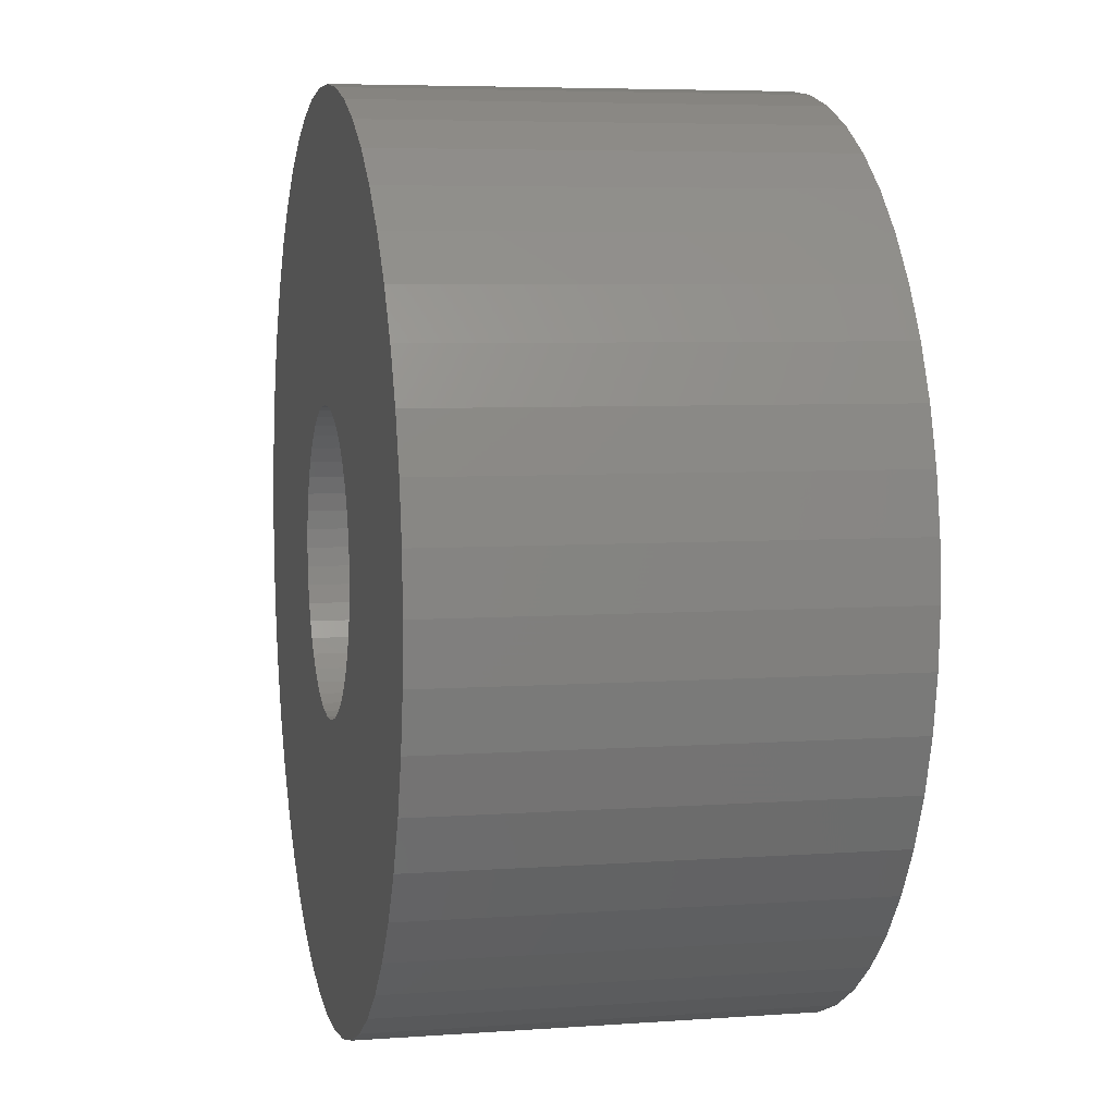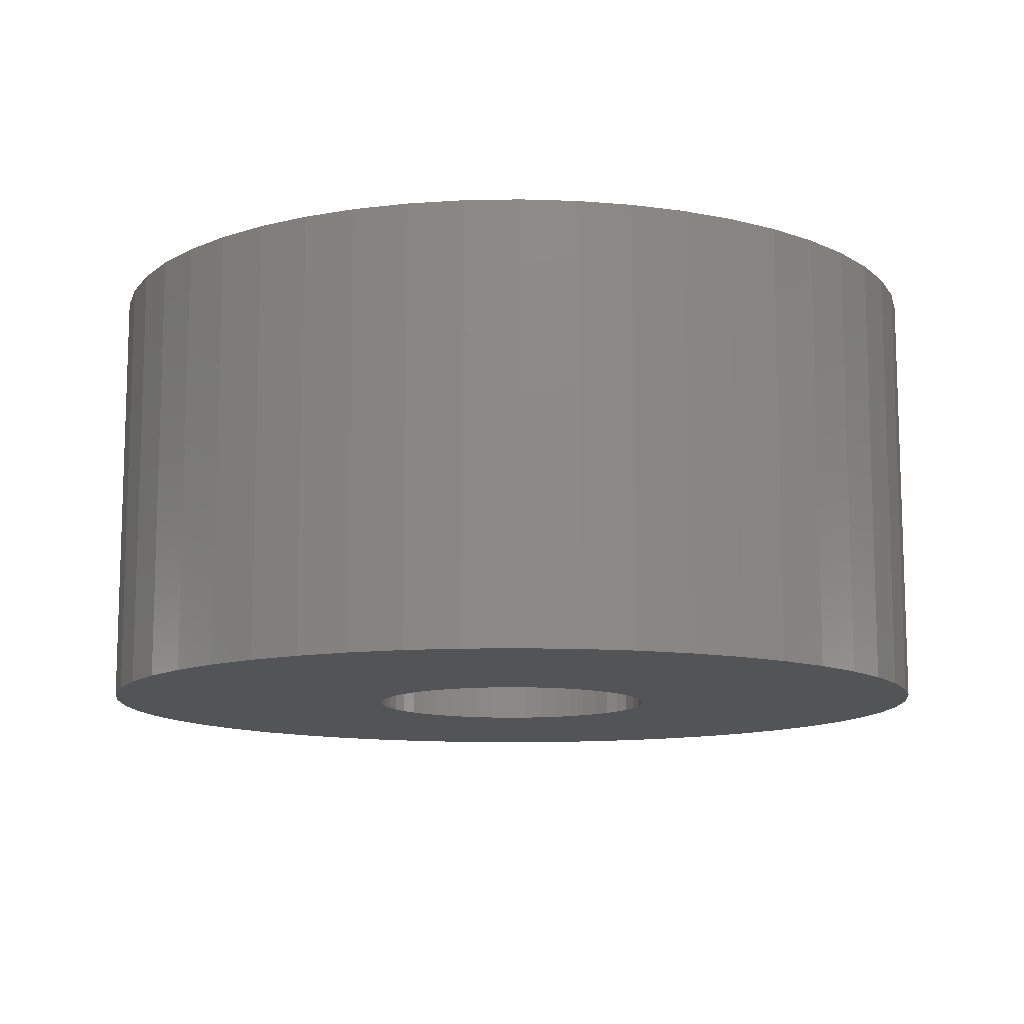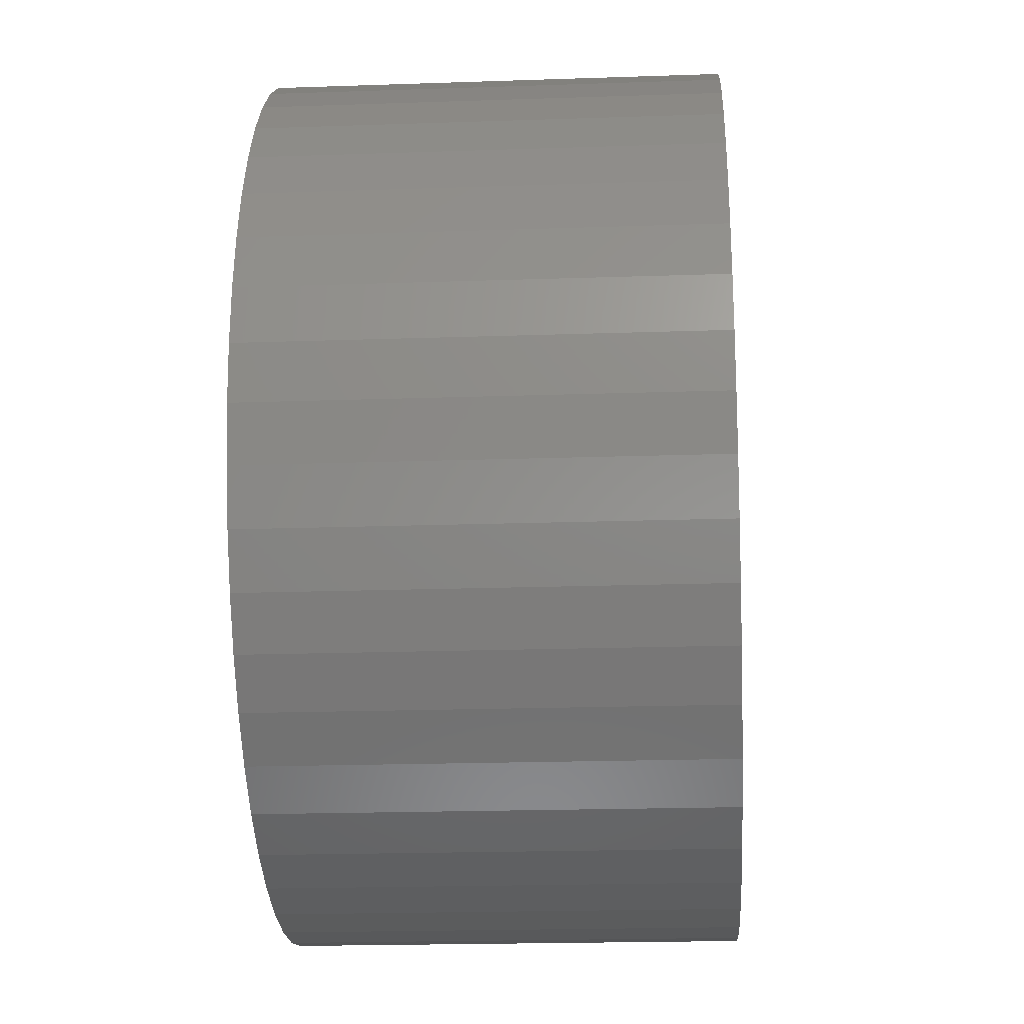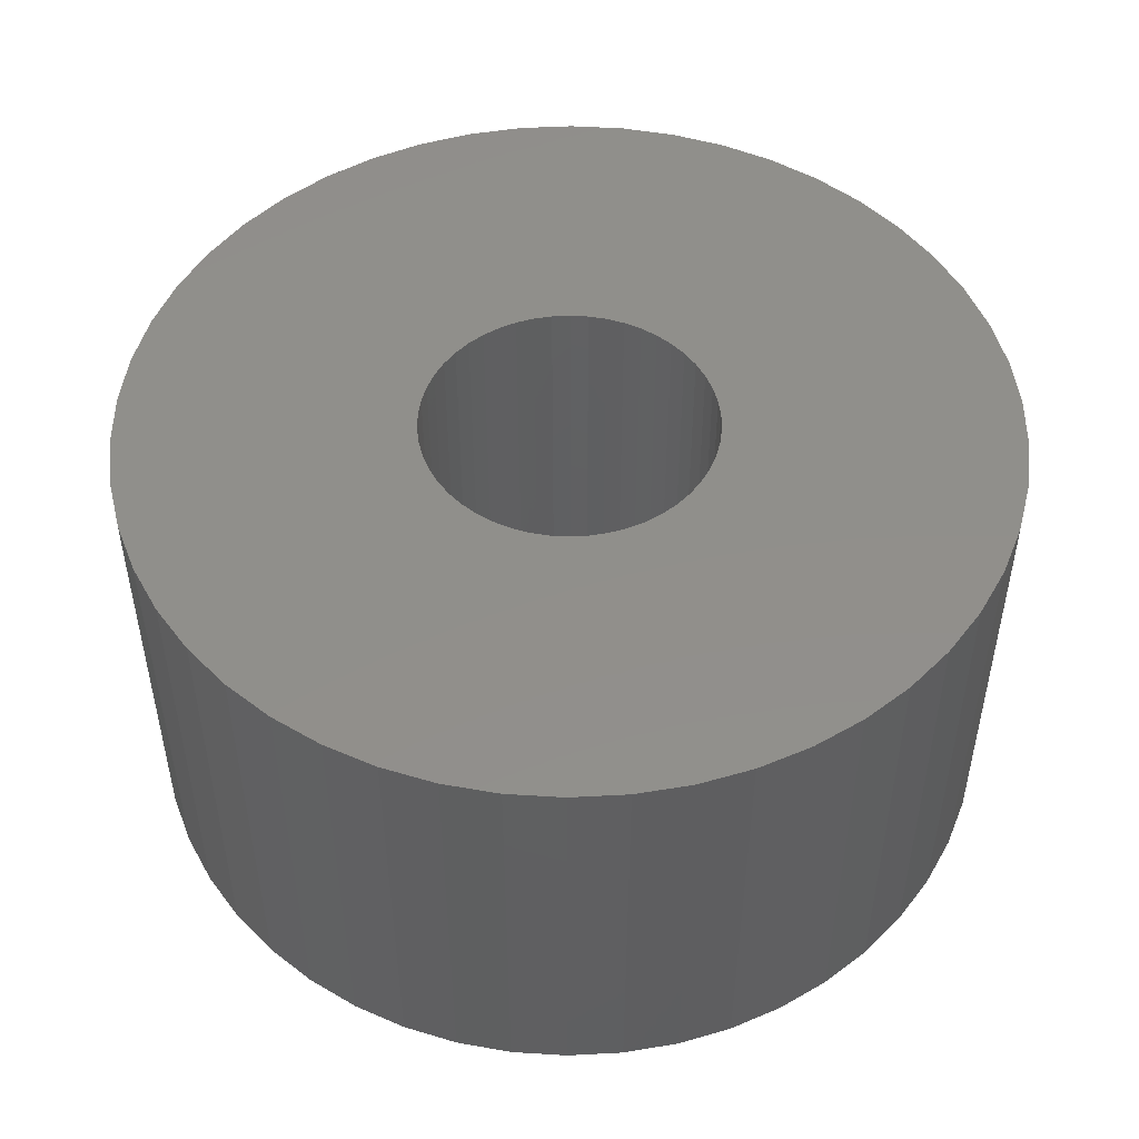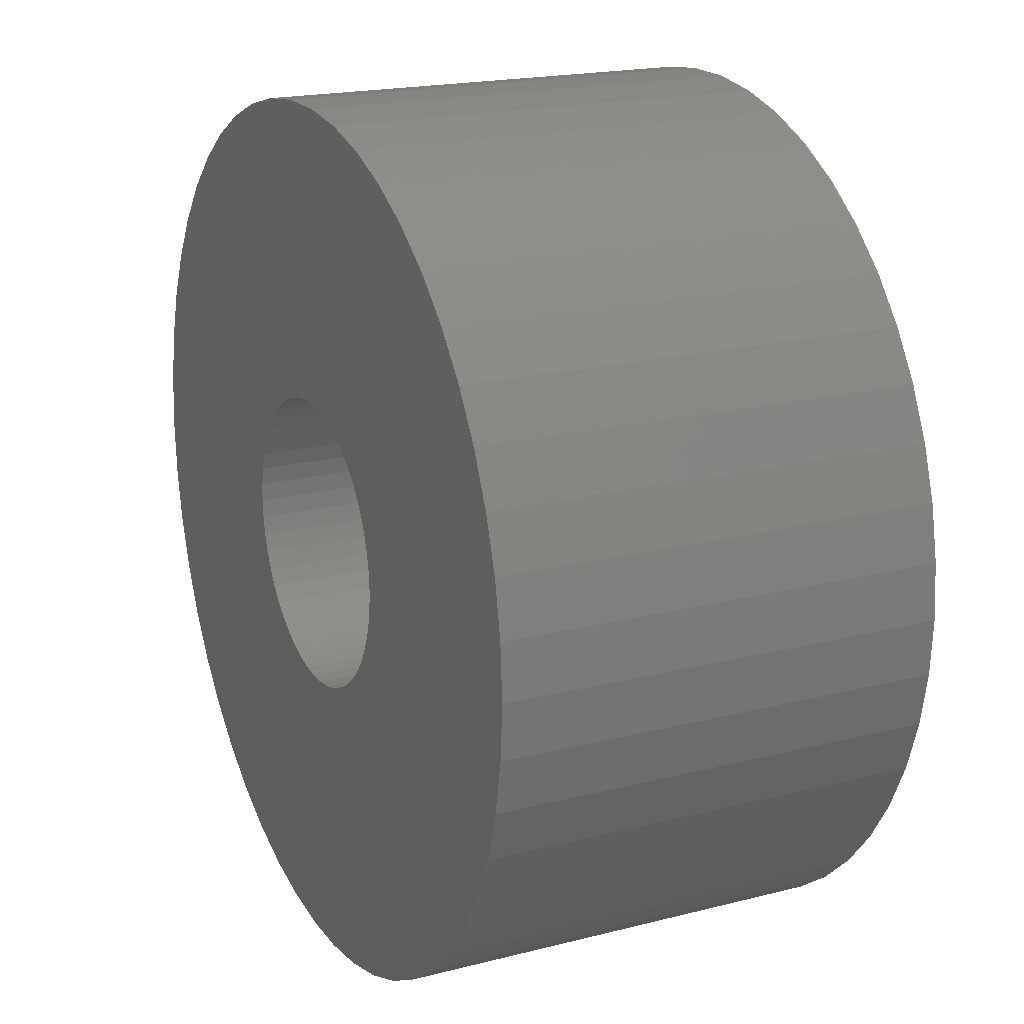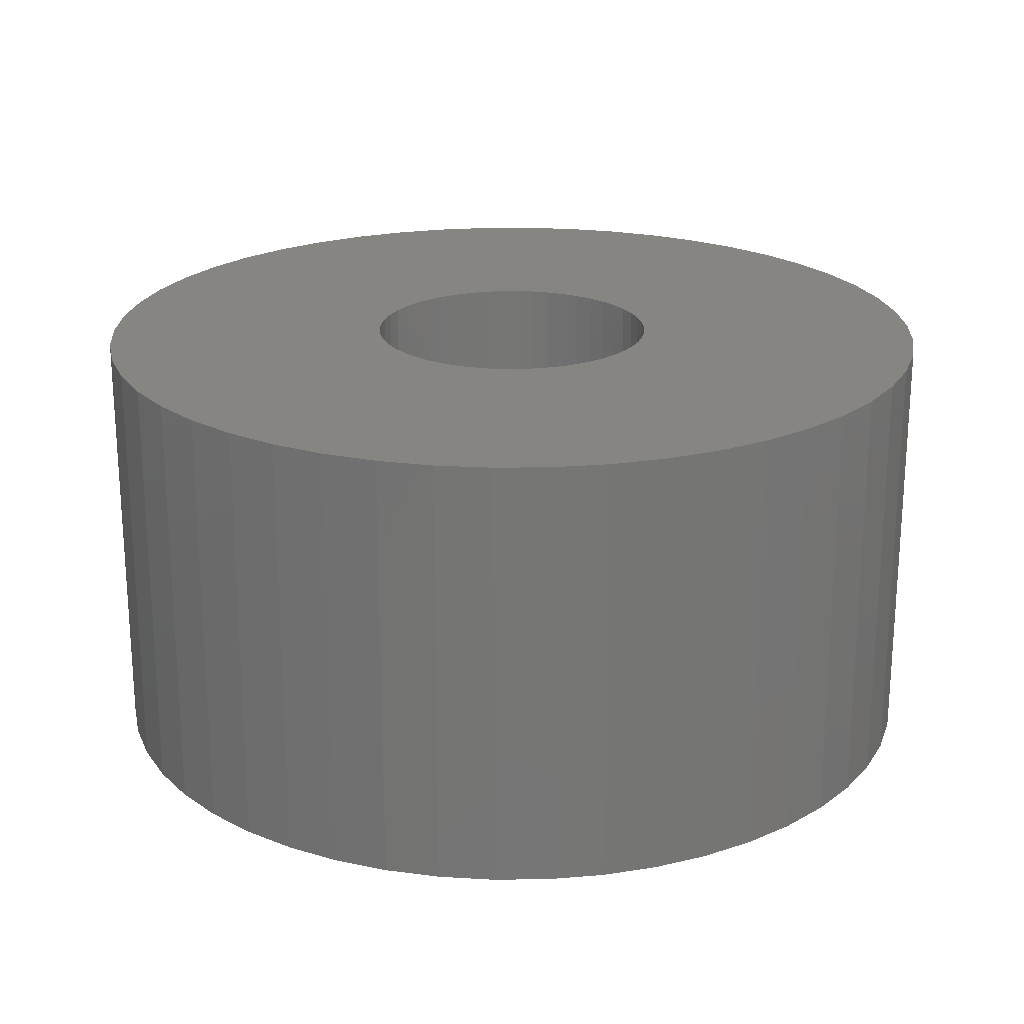
<metadata>
{"format":"stl","ext":"stl","renderer":"f3d","projection":"perspective","resolution":1024,"background":"white","views":[{"elev":5.8,"azim":77.5,"up":"+Y"},{"elev":-11.6,"azim":-98.2,"up":"+Z"},{"elev":-20.3,"azim":93.6,"up":"+Y"},{"elev":49.7,"azim":-32.1,"up":"+Z"},{"elev":19.3,"azim":-115.6,"up":"+Y"},{"elev":21.8,"azim":106.8,"up":"+Z"}]}
</metadata>
<code>
# stl→obj: 200 verts, 400 faces
v 21.03 11.56 12
v 19.42 14.11 -12
v 19.42 14.11 12
v 21.03 11.56 -12
v 10.22 21.72 -12
v 7.416 22.83 12
v 10.22 21.72 12
v 7.416 22.83 -12
v -7.416 22.83 -12
v -10.22 21.72 12
v -7.416 22.83 12
v -10.22 21.72 -12
v -22.31 8.835 -12
v -21.03 11.56 12
v -21.03 11.56 -12
v -22.31 8.835 12
v 23.25 -5.969 12
v 23.81 -3.008 -12
v 23.81 -3.008 12
v 23.25 -5.969 -12
v 23.81 3.008 12
v 23.25 5.969 -12
v 23.25 5.969 12
v 23.81 3.008 -12
v 4.497 23.57 -12
v 1.507 23.95 12
v 4.497 23.57 12
v 1.507 23.95 -12
v 12.86 20.26 -12
v 12.86 20.26 12
v -23.81 3.008 -12
v -23.25 5.969 12
v -23.25 5.969 -12
v -23.81 3.008 12
v -19.42 14.11 -12
v -17.5 16.43 12
v -17.5 16.43 -12
v -19.42 14.11 12
v -1.507 23.95 -12
v -4.497 23.57 12
v -1.507 23.95 12
v -4.497 23.57 -12
v -15.3 18.49 -12
v -15.3 18.49 12
v 24 0 12
v 24 0 -12
v 10.22 -21.72 -12
v 12.86 -20.26 12
v 10.22 -21.72 12
v 12.86 -20.26 -12
v 22.31 -8.835 12
v 22.31 -8.835 -12
v -17.5 -16.43 -12
v -15.3 -18.49 12
v -17.5 -16.43 12
v -15.3 -18.49 -12
v -21.03 -11.56 -12
v -22.31 -8.835 12
v -22.31 -8.835 -12
v -21.03 -11.56 12
v 17.5 16.43 -12
v 15.3 18.49 12
v 17.5 16.43 12
v 15.3 18.49 -12
v -24 0 -12
v -24 0 12
v 8 0 12
v 7.937 1.003 12
v 7.749 1.99 12
v 22.31 8.835 12
v 7.937 -1.003 12
v 7.438 2.945 12
v 7.01 3.854 12
v 7.749 -1.99 12
v 6.472 4.702 12
v 5.832 5.476 12
v 7.438 -2.945 12
v 5.099 6.164 12
v 21.03 -11.56 12
v 4.287 6.755 12
v 7.01 -3.854 12
v 19.42 -14.11 12
v 3.406 7.239 12
v 2.472 7.608 12
v 1.499 7.858 12
v 0.5023 7.984 12
v -0.5023 7.984 12
v -1.499 7.858 12
v -2.472 7.608 12
v -3.406 7.239 12
v -4.287 6.755 12
v -12.86 20.26 12
v -5.099 6.164 12
v -5.832 5.476 12
v -6.472 4.702 12
v -7.01 3.854 12
v 6.472 -4.702 12
v 17.5 -16.43 12
v 5.832 -5.476 12
v 15.3 -18.49 12
v 5.099 -6.164 12
v 4.287 -6.755 12
v 3.406 -7.239 12
v 7.416 -22.83 12
v 2.472 -7.608 12
v 4.497 -23.57 12
v 1.499 -7.858 12
v 1.507 -23.95 12
v 0.5023 -7.984 12
v -0.5023 -7.984 12
v -1.507 -23.95 12
v -1.499 -7.858 12
v -4.497 -23.57 12
v -2.472 -7.608 12
v -7.416 -22.83 12
v -3.406 -7.239 12
v -10.22 -21.72 12
v -4.287 -6.755 12
v -12.86 -20.26 12
v -5.099 -6.164 12
v -5.832 -5.476 12
v -6.472 -4.702 12
v -19.42 -14.11 12
v -7.01 -3.854 12
v -7.438 -2.945 12
v -7.749 -1.99 12
v -23.25 -5.969 12
v -7.937 -1.003 12
v -23.81 -3.008 12
v -8 0 12
v -7.438 2.945 12
v -7.749 1.99 12
v -7.937 1.003 12
v -12.86 20.26 -12
v -1.507 -23.95 -12
v 1.507 -23.95 -12
v -23.25 -5.969 -12
v -19.42 -14.11 -12
v 4.497 -23.57 -12
v 22.31 8.835 -12
v 19.42 -14.11 -12
v 17.5 -16.43 -12
v 21.03 -11.56 -12
v 8 0 -12
v 7.937 -1.003 -12
v 7.749 -1.99 -12
v 7.937 1.003 -12
v 7.438 -2.945 -12
v 7.01 -3.854 -12
v 7.749 1.99 -12
v 6.472 -4.702 -12
v 5.832 -5.476 -12
v 15.3 -18.49 -12
v 7.438 2.945 -12
v 5.099 -6.164 -12
v 4.287 -6.755 -12
v 7.01 3.854 -12
v 3.406 -7.239 -12
v 7.416 -22.83 -12
v 2.472 -7.608 -12
v 1.499 -7.858 -12
v 0.5023 -7.984 -12
v -0.5023 -7.984 -12
v -1.499 -7.858 -12
v -4.497 -23.57 -12
v -2.472 -7.608 -12
v -7.416 -22.83 -12
v -3.406 -7.239 -12
v -10.22 -21.72 -12
v -4.287 -6.755 -12
v -12.86 -20.26 -12
v -5.099 -6.164 -12
v -5.832 -5.476 -12
v -6.472 -4.702 -12
v -7.01 -3.854 -12
v 6.472 4.702 -12
v 5.832 5.476 -12
v 5.099 6.164 -12
v 4.287 6.755 -12
v 3.406 7.239 -12
v 2.472 7.608 -12
v 1.499 7.858 -12
v 0.5023 7.984 -12
v -0.5023 7.984 -12
v -1.499 7.858 -12
v -2.472 7.608 -12
v -3.406 7.239 -12
v -4.287 6.755 -12
v -5.099 6.164 -12
v -5.832 5.476 -12
v -6.472 4.702 -12
v -7.01 3.854 -12
v -7.438 2.945 -12
v -7.749 1.99 -12
v -7.937 1.003 -12
v -8 0 -12
v -7.438 -2.945 -12
v -7.749 -1.99 -12
v -7.937 -1.003 -12
v -23.81 -3.008 -12
f 1 2 3
f 2 1 4
f 5 6 7
f 6 5 8
f 9 10 11
f 10 9 12
f 13 14 15
f 14 13 16
f 17 18 19
f 18 17 20
f 21 22 23
f 22 21 24
f 25 26 27
f 26 25 28
f 29 7 30
f 7 29 5
f 31 32 33
f 32 31 34
f 35 36 37
f 36 35 38
f 39 40 41
f 40 39 42
f 43 36 44
f 36 43 37
f 45 24 21
f 24 45 46
f 47 48 49
f 48 47 50
f 51 20 17
f 20 51 52
f 53 54 55
f 54 53 56
f 57 58 59
f 58 57 60
f 61 62 63
f 62 61 64
f 28 41 26
f 41 28 39
f 8 27 6
f 27 8 25
f 64 30 62
f 30 64 29
f 65 34 31
f 34 65 66
f 67 45 21
f 68 21 23
f 45 67 19
f 69 23 70
f 71 19 67
f 72 70 1
f 19 71 17
f 73 1 3
f 74 17 71
f 75 3 63
f 17 74 51
f 76 63 62
f 77 51 74
f 78 62 30
f 51 77 79
f 80 30 7
f 81 79 77
f 79 81 82
f 21 68 67
f 23 69 68
f 70 72 69
f 83 7 6
f 1 73 72
f 3 75 73
f 63 76 75
f 62 78 76
f 84 6 27
f 30 80 78
f 7 83 80
f 6 84 83
f 85 27 26
f 27 85 84
f 26 86 85
f 26 87 86
f 41 87 26
f 87 41 88
f 40 88 41
f 88 40 89
f 11 89 40
f 89 11 90
f 10 90 11
f 90 10 91
f 92 91 10
f 91 92 93
f 44 93 92
f 93 44 94
f 36 94 44
f 94 36 95
f 38 95 36
f 95 38 96
f 97 82 81
f 82 97 98
f 99 98 97
f 98 99 100
f 101 100 99
f 100 101 48
f 102 48 101
f 48 102 49
f 103 49 102
f 49 103 104
f 105 104 103
f 104 105 106
f 107 106 105
f 106 107 108
f 109 108 107
f 110 108 109
f 111 110 112
f 110 111 108
f 113 112 114
f 115 114 116
f 117 116 118
f 112 113 111
f 119 118 120
f 54 120 121
f 55 121 122
f 123 122 124
f 114 115 113
f 60 124 125
f 58 125 126
f 127 126 128
f 129 128 130
f 14 96 38
f 116 117 115
f 96 14 131
f 118 119 117
f 16 131 14
f 120 54 119
f 131 16 132
f 121 55 54
f 32 132 16
f 122 123 55
f 132 32 133
f 124 60 123
f 34 133 32
f 125 58 60
f 133 34 130
f 126 127 58
f 66 130 34
f 128 129 127
f 130 66 129
f 33 16 13
f 16 33 32
f 15 38 35
f 38 15 14
f 42 11 40
f 11 42 9
f 134 44 92
f 44 134 43
f 12 92 10
f 92 12 134
f 19 46 45
f 46 19 18
f 135 108 111
f 108 135 136
f 59 127 137
f 127 59 58
f 53 123 138
f 123 53 55
f 136 106 108
f 106 136 139
f 70 4 1
f 4 70 140
f 23 140 70
f 140 23 22
f 3 61 63
f 61 3 2
f 98 141 82
f 141 98 142
f 82 143 79
f 143 82 141
f 79 52 51
f 52 79 143
f 144 46 18
f 145 18 20
f 46 144 24
f 146 20 52
f 147 24 144
f 148 52 143
f 24 147 22
f 149 143 141
f 150 22 147
f 151 141 142
f 22 150 140
f 152 142 153
f 154 140 150
f 155 153 50
f 140 154 4
f 156 50 47
f 157 4 154
f 4 157 2
f 18 145 144
f 20 146 145
f 52 148 146
f 158 47 159
f 143 149 148
f 141 151 149
f 142 152 151
f 153 155 152
f 160 159 139
f 50 156 155
f 47 158 156
f 159 160 158
f 161 139 136
f 139 161 160
f 136 162 161
f 136 163 162
f 135 163 136
f 163 135 164
f 165 164 135
f 164 165 166
f 167 166 165
f 166 167 168
f 169 168 167
f 168 169 170
f 171 170 169
f 170 171 172
f 56 172 171
f 172 56 173
f 53 173 56
f 173 53 174
f 138 174 53
f 174 138 175
f 176 2 157
f 2 176 61
f 177 61 176
f 61 177 64
f 178 64 177
f 64 178 29
f 179 29 178
f 29 179 5
f 180 5 179
f 5 180 8
f 181 8 180
f 8 181 25
f 182 25 181
f 25 182 28
f 183 28 182
f 184 28 183
f 39 184 185
f 184 39 28
f 42 185 186
f 9 186 187
f 12 187 188
f 185 42 39
f 134 188 189
f 43 189 190
f 37 190 191
f 35 191 192
f 186 9 42
f 15 192 193
f 13 193 194
f 33 194 195
f 31 195 196
f 57 175 138
f 187 12 9
f 175 57 197
f 188 134 12
f 59 197 57
f 189 43 134
f 197 59 198
f 190 37 43
f 137 198 59
f 191 35 37
f 198 137 199
f 192 15 35
f 200 199 137
f 193 13 15
f 199 200 196
f 194 33 13
f 65 196 200
f 195 31 33
f 196 65 31
f 159 49 104
f 49 159 47
f 139 104 106
f 104 139 159
f 153 98 100
f 98 153 142
f 165 111 113
f 111 165 135
f 56 119 54
f 119 56 171
f 137 129 200
f 129 137 127
f 200 66 65
f 66 200 129
f 138 60 57
f 60 138 123
f 50 100 48
f 100 50 153
f 171 117 119
f 117 171 169
f 167 113 115
f 113 167 165
f 169 115 117
f 115 169 167
f 144 68 147
f 68 144 67
f 130 195 133
f 195 130 196
f 184 86 87
f 86 184 183
f 178 76 78
f 76 178 177
f 190 93 94
f 93 190 189
f 187 89 90
f 89 187 186
f 154 73 157
f 73 154 72
f 181 83 84
f 83 181 180
f 182 84 85
f 84 182 181
f 179 78 80
f 78 179 178
f 96 191 95
f 191 96 192
f 95 190 94
f 190 95 191
f 133 194 132
f 194 133 195
f 189 91 93
f 91 189 188
f 185 87 88
f 87 185 184
f 152 97 151
f 97 152 99
f 161 109 107
f 109 161 162
f 150 72 154
f 72 150 69
f 147 69 150
f 69 147 68
f 176 76 177
f 76 176 75
f 157 75 176
f 75 157 73
f 183 85 86
f 85 183 182
f 180 80 83
f 80 180 179
f 131 192 96
f 192 131 193
f 132 193 131
f 193 132 194
f 188 90 91
f 90 188 187
f 186 88 89
f 88 186 185
f 145 67 144
f 67 145 71
f 155 102 101
f 102 155 156
f 128 196 130
f 196 128 199
f 125 198 126
f 198 125 197
f 158 105 103
f 105 158 160
f 160 107 105
f 107 160 161
f 148 74 146
f 74 148 77
f 146 71 145
f 71 146 74
f 149 77 148
f 77 149 81
f 151 81 149
f 81 151 97
f 164 114 112
f 114 164 166
f 121 174 122
f 174 121 173
f 124 197 125
f 197 124 175
f 126 199 128
f 199 126 198
f 152 101 99
f 101 152 155
f 156 103 102
f 103 156 158
f 162 110 109
f 110 162 163
f 163 112 110
f 112 163 164
f 172 121 120
f 121 172 173
f 166 116 114
f 116 166 168
f 170 120 118
f 120 170 172
f 122 175 124
f 175 122 174
f 168 118 116
f 118 168 170

</code>
